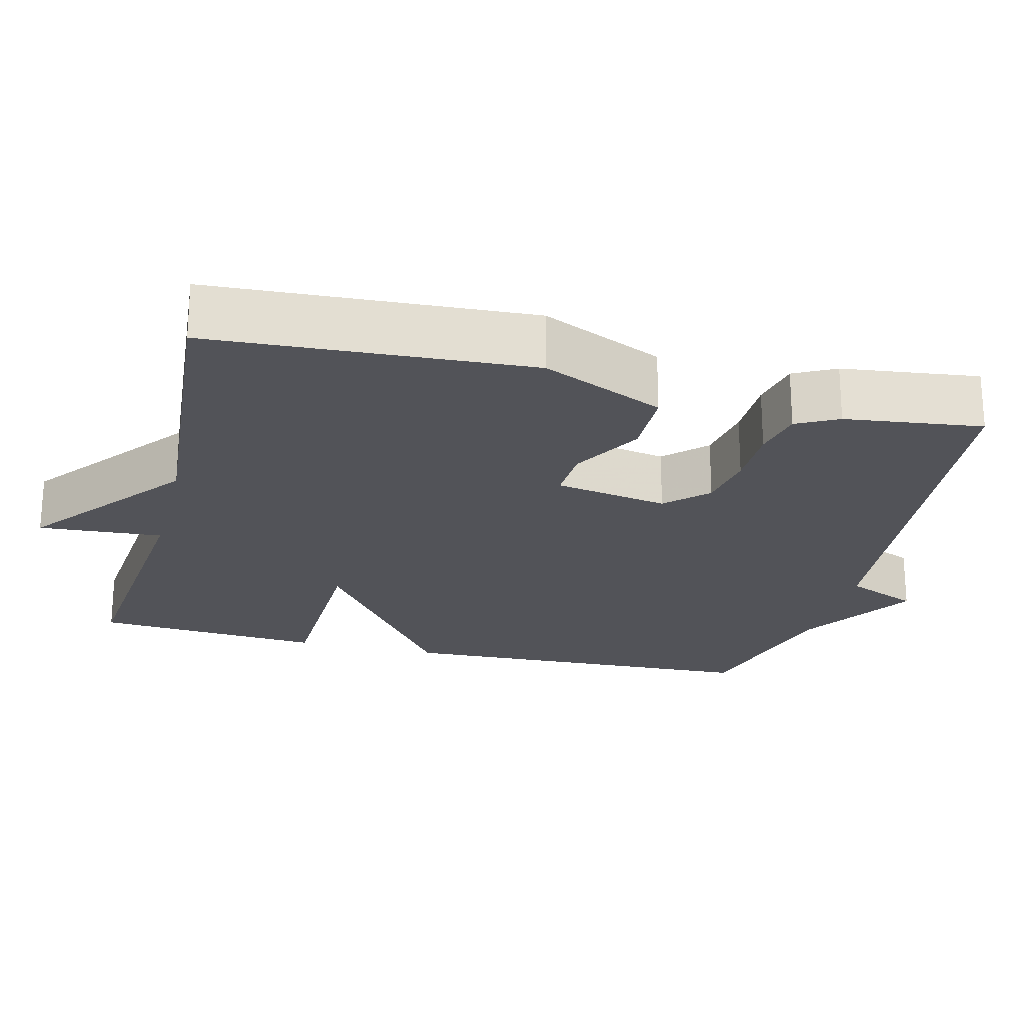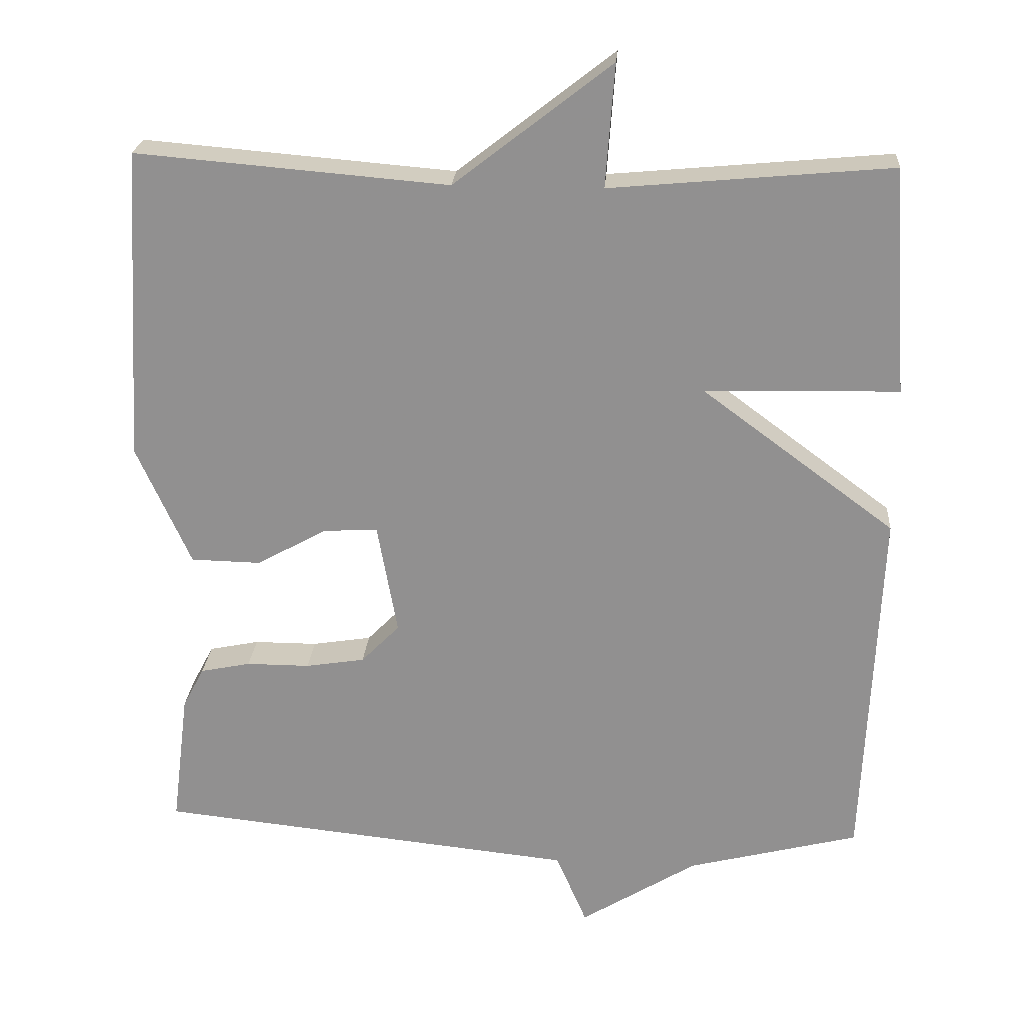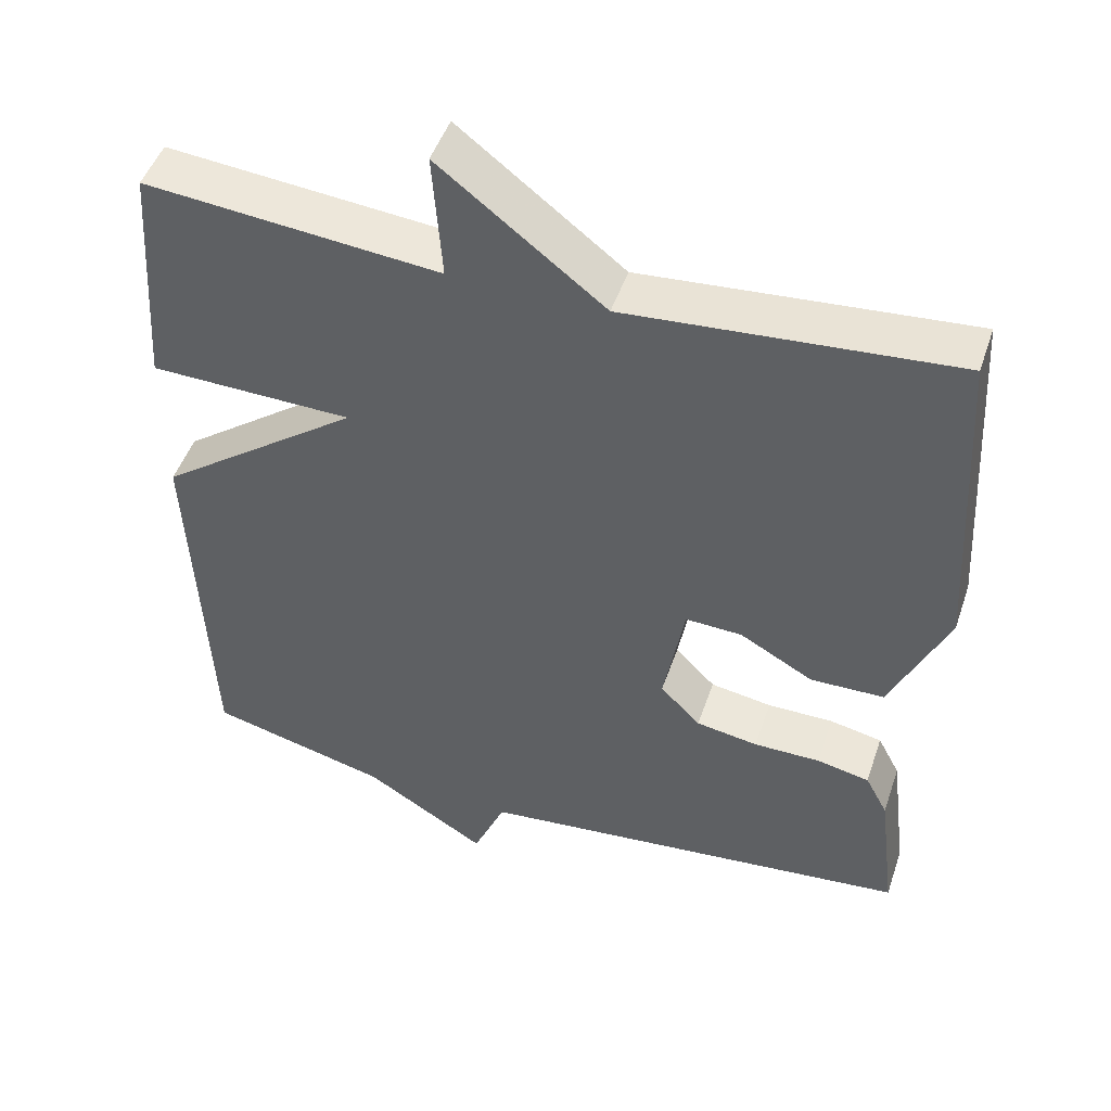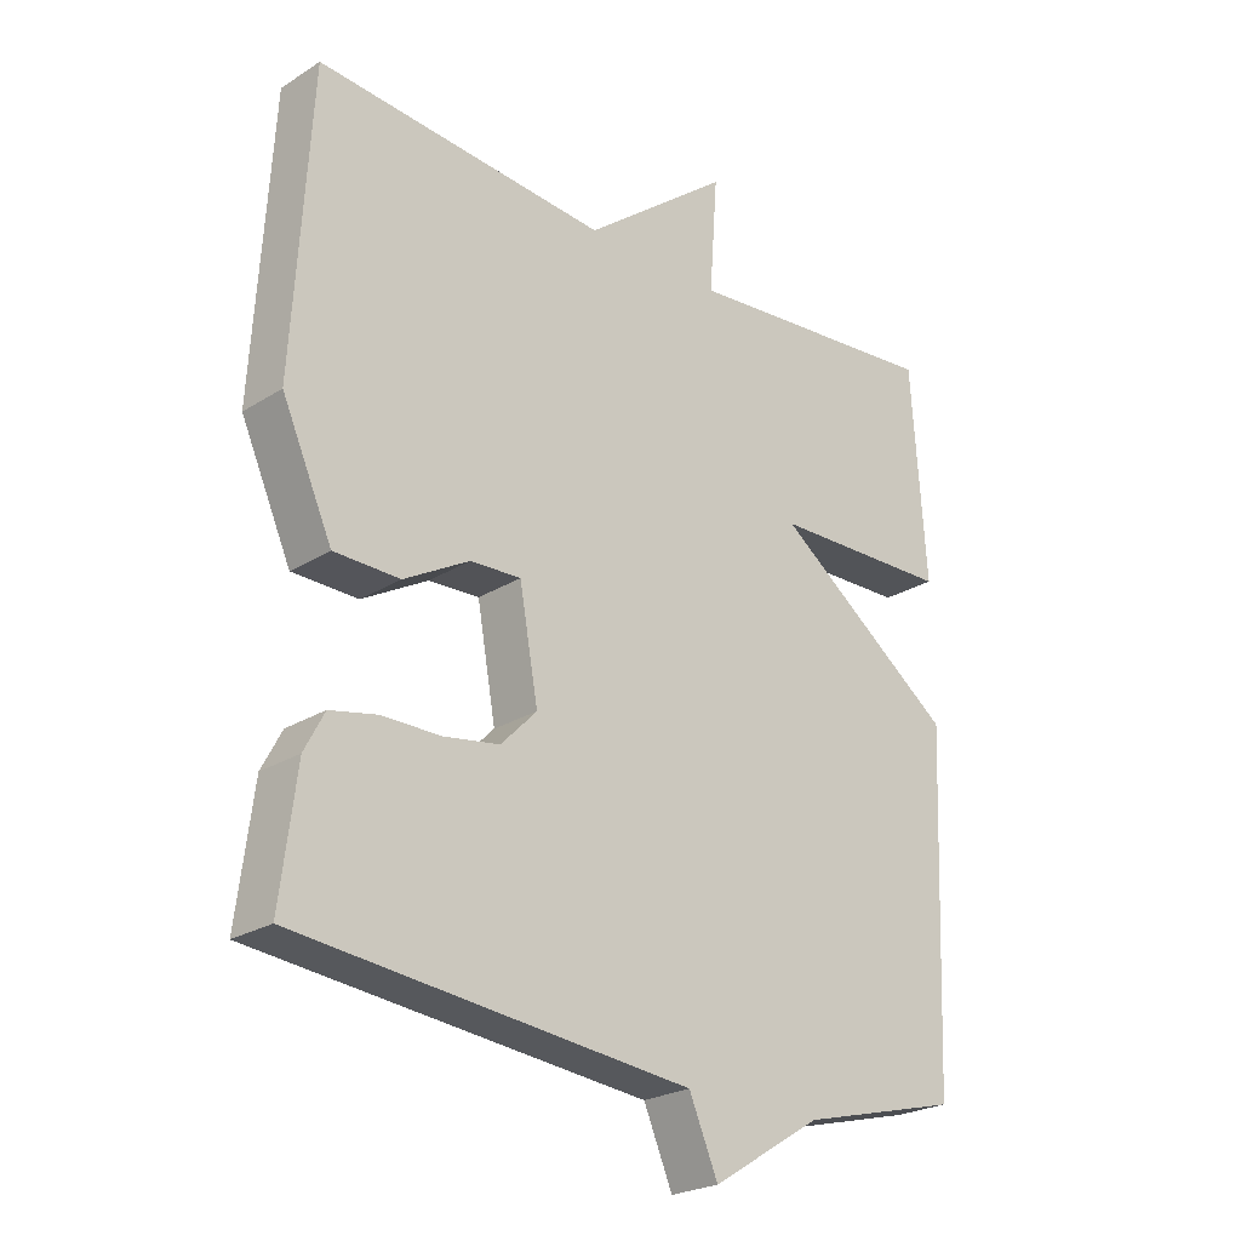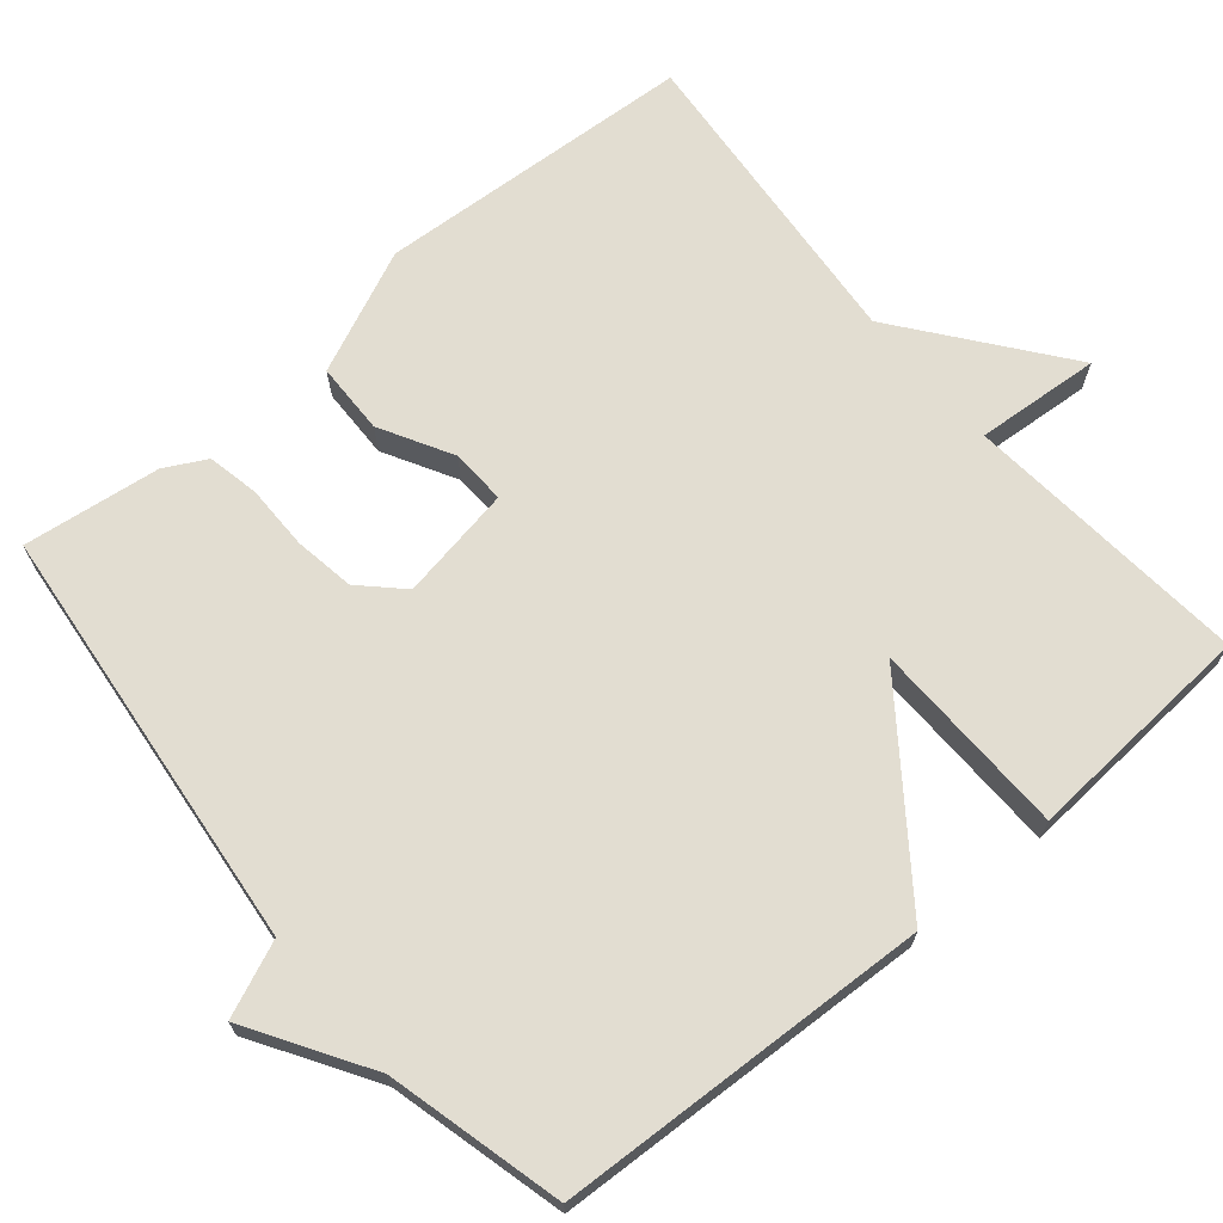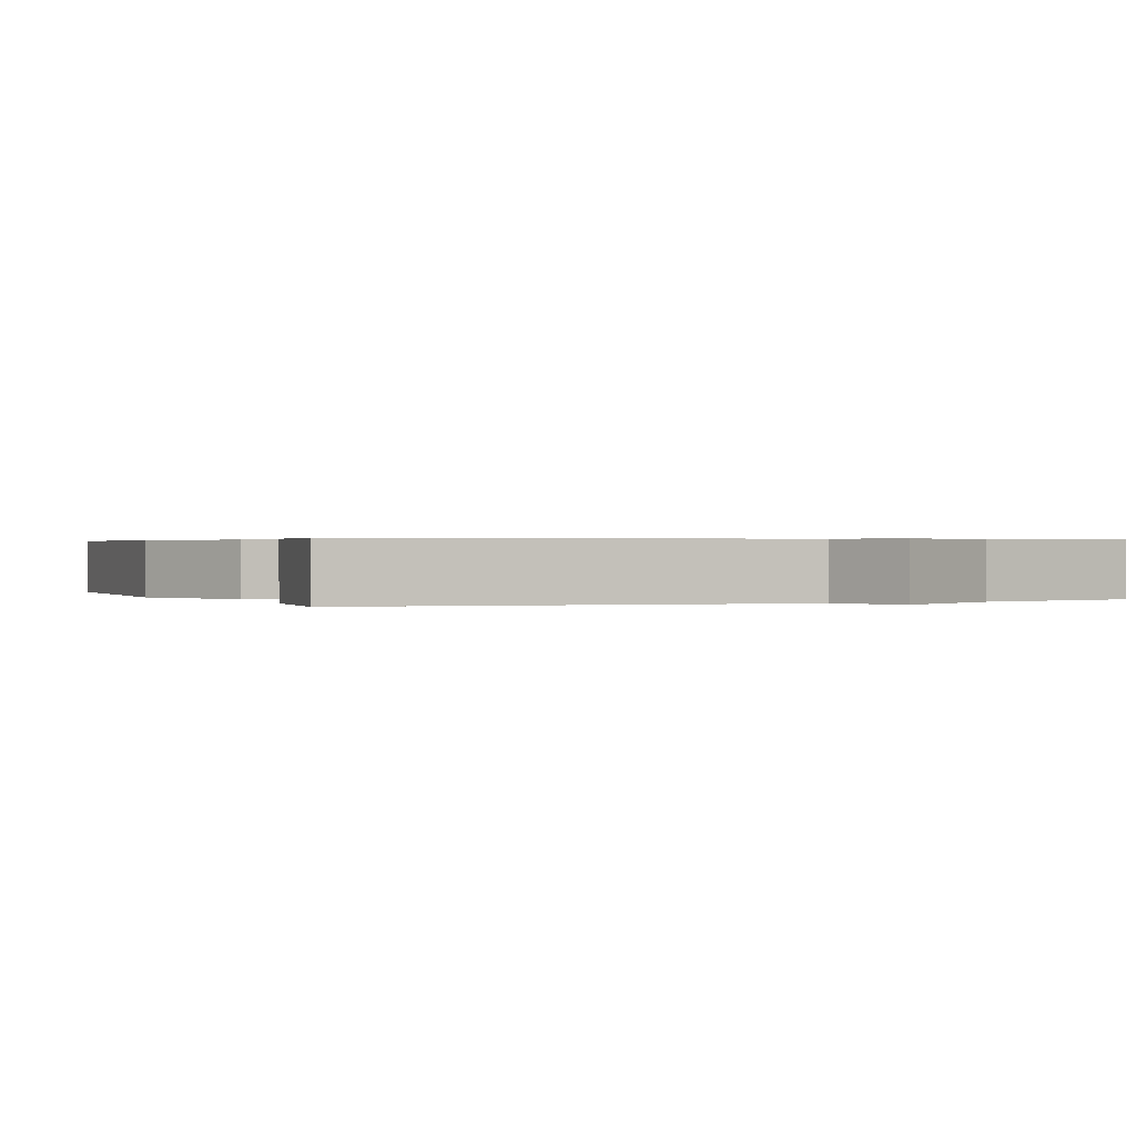
<metadata>
{"format":"obj","ext":"obj","renderer":"f3d","projection":"perspective","resolution":1024,"background":"white","views":[{"elev":-22.6,"azim":75.8,"up":"+Y"},{"elev":23.6,"azim":-175.8,"up":"+Z"},{"elev":48.1,"azim":18.5,"up":"+Z"},{"elev":-24.2,"azim":136.0,"up":"+Z"},{"elev":68.5,"azim":-129.9,"up":"+Y"},{"elev":0.4,"azim":156.4,"up":"+Y"}]}
</metadata>
<code>
v -0.5 0.07 0.5
v -0.121 0.07 0.465
v -0.133 0.07 0.63
v 0.079 0.07 0.465
v 0.5 0.07 0.5
v 0.525 0.07 0.077
v 0.452 0.07 -0.086
v 0.357 0.07 -0.088
v 0.262 0.07 -0.035
v 0.189 0.07 -0.032
v 0.162 0.07 -0.183
v 0.214 0.07 -0.236
v 0.294 0.07 -0.249
v 0.38 0.07 -0.249
v 0.448 0.07 -0.263
v 0.477 0.07 -0.318
v 0.5 0.07 -0.5
v -0.068 0.07 -0.559
v -0.11 0.07 -0.657
v -0.268 0.07 -0.559
v -0.5 0.07 -0.5
v -0.521 0.07 -0.006
v -0.259 0.07 0.188
v -0.521 0.07 0.194
v -0.5 0 0.5
v -0.121 0 0.465
v -0.133 0 0.63
v 0.079 0 0.465
v 0.5 0 0.5
v 0.525 0 0.077
v 0.452 0 -0.086
v 0.357 0 -0.088
v 0.262 0 -0.035
v 0.189 0 -0.032
v 0.162 0 -0.183
v 0.214 0 -0.236
v 0.294 0 -0.249
v 0.38 0 -0.249
v 0.448 0 -0.263
v 0.477 0 -0.318
v 0.5 0 -0.5
v -0.068 0 -0.559
v -0.11 0 -0.657
v -0.268 0 -0.559
v -0.5 0 -0.5
v -0.521 0 -0.006
v -0.259 0 0.188
v -0.521 0 0.194
f 23 24 1 2
f 20 21 22 23
f 20 23 2
f 19 20 2
f 18 19 2
f 16 17 18
f 15 16 18
f 14 15 18
f 13 14 18
f 12 13 18
f 11 12 18
f 10 11 18 2
f 2 3 4
f 10 2 4
f 9 10 4
f 7 8 9
f 6 7 9
f 5 6 9
f 4 5 9
f 26 25 48 47
f 47 46 45 44
f 26 47 44
f 26 44 43
f 26 43 42
f 42 41 40
f 42 40 39
f 42 39 38
f 42 38 37
f 42 37 36
f 42 36 35
f 26 42 35 34
f 28 27 26
f 28 26 34
f 28 34 33
f 33 32 31
f 33 31 30
f 33 30 29
f 33 29 28
f 1 25 26 2
f 2 26 27 3
f 3 27 28 4
f 4 28 29 5
f 5 29 30 6
f 6 30 31 7
f 7 31 32 8
f 8 32 33 9
f 9 33 34 10
f 10 34 35 11
f 11 35 36 12
f 12 36 37 13
f 13 37 38 14
f 14 38 39 15
f 15 39 40 16
f 16 40 41 17
f 17 41 42 18
f 18 42 43 19
f 19 43 44 20
f 20 44 45 21
f 21 45 46 22
f 22 46 47 23
f 23 47 48 24
f 24 48 25 1

</code>
